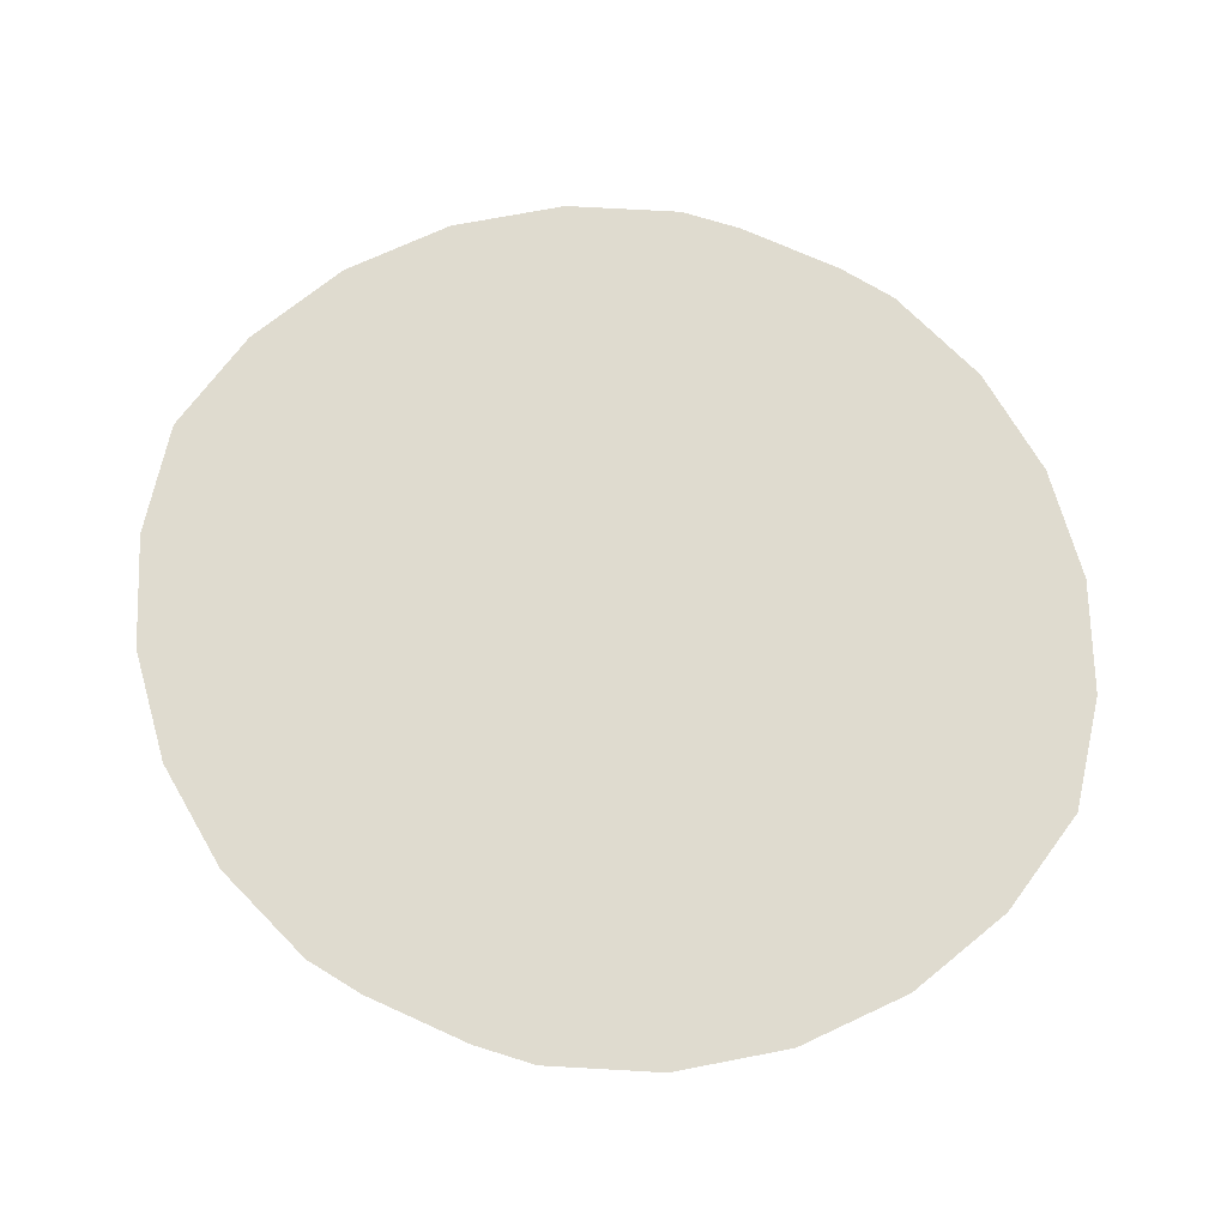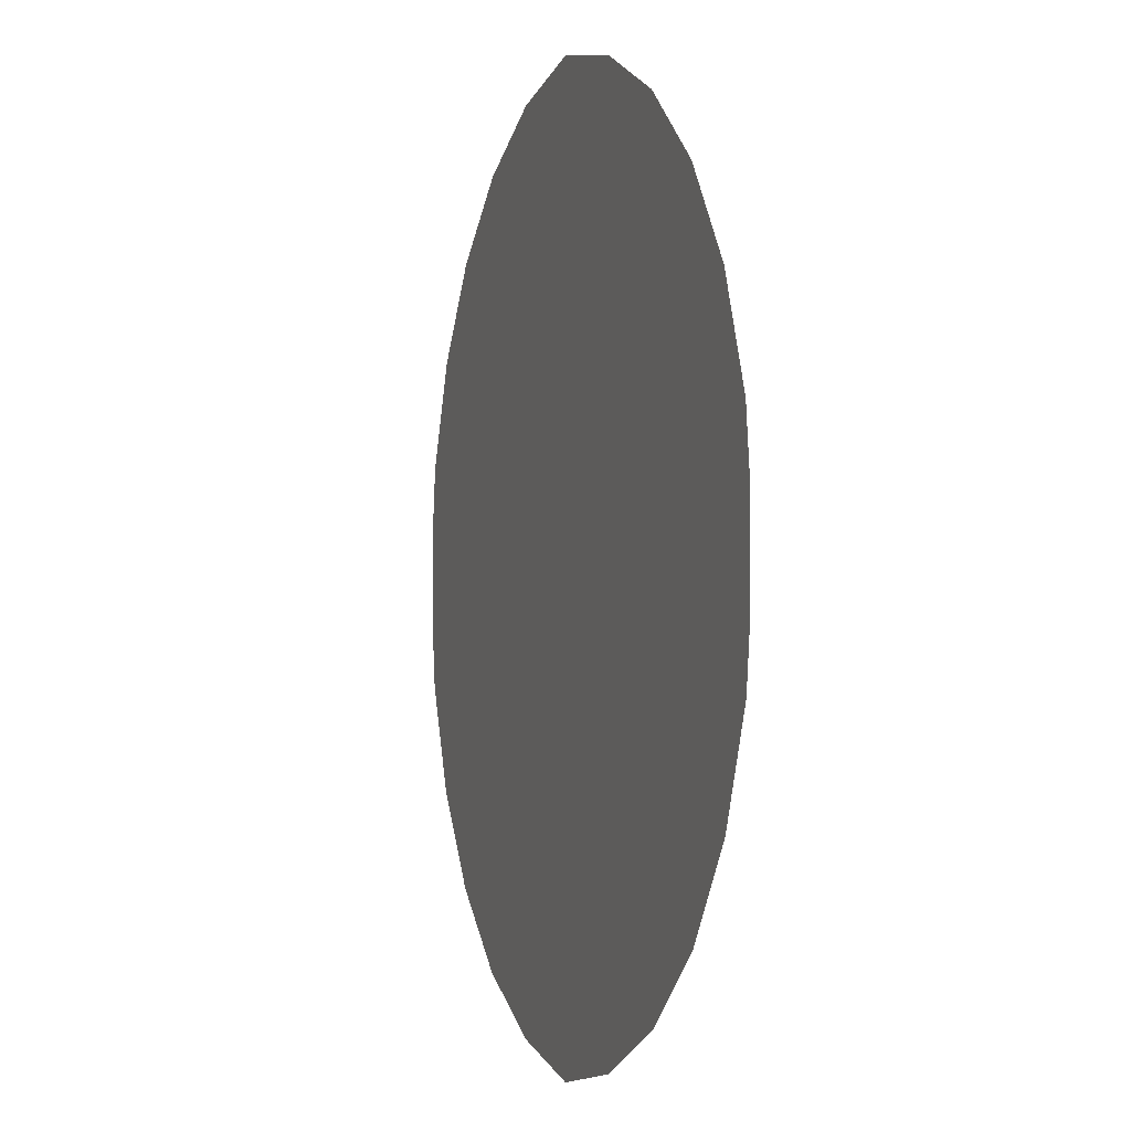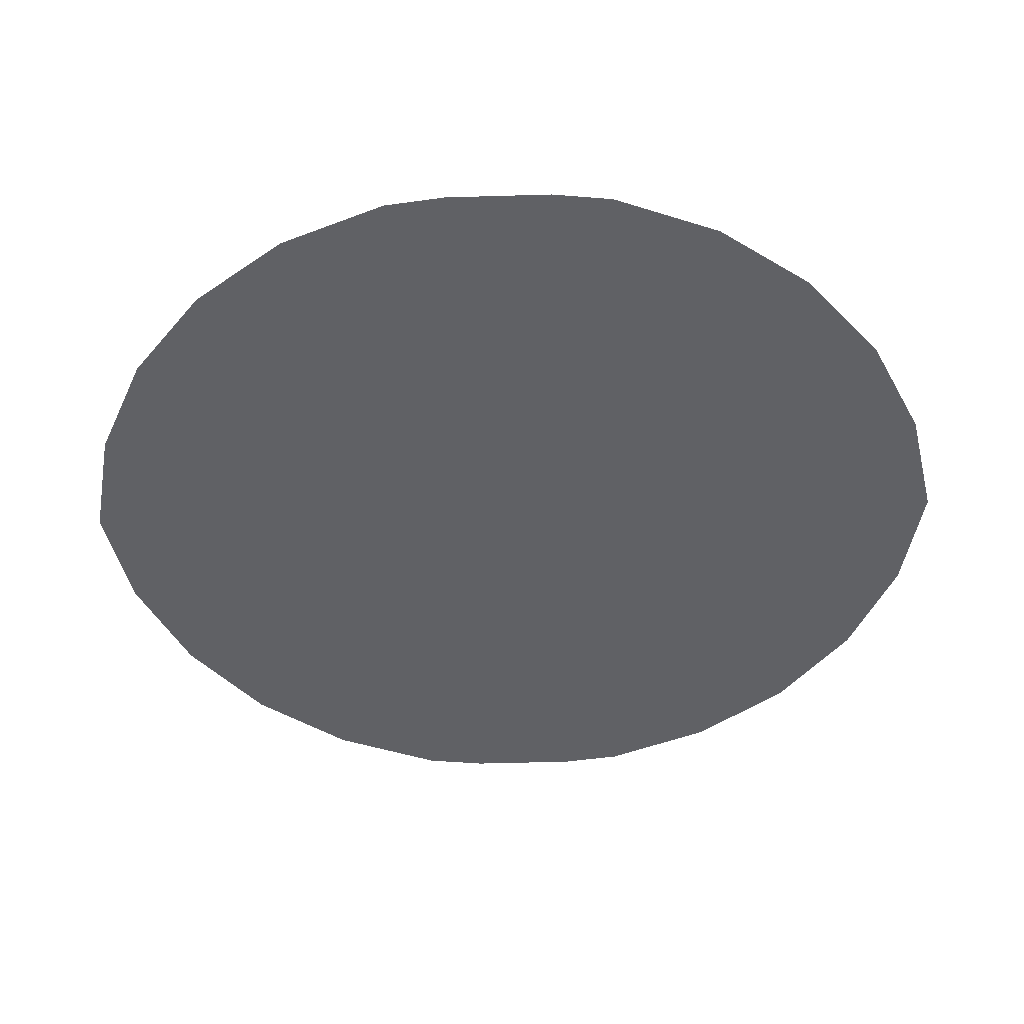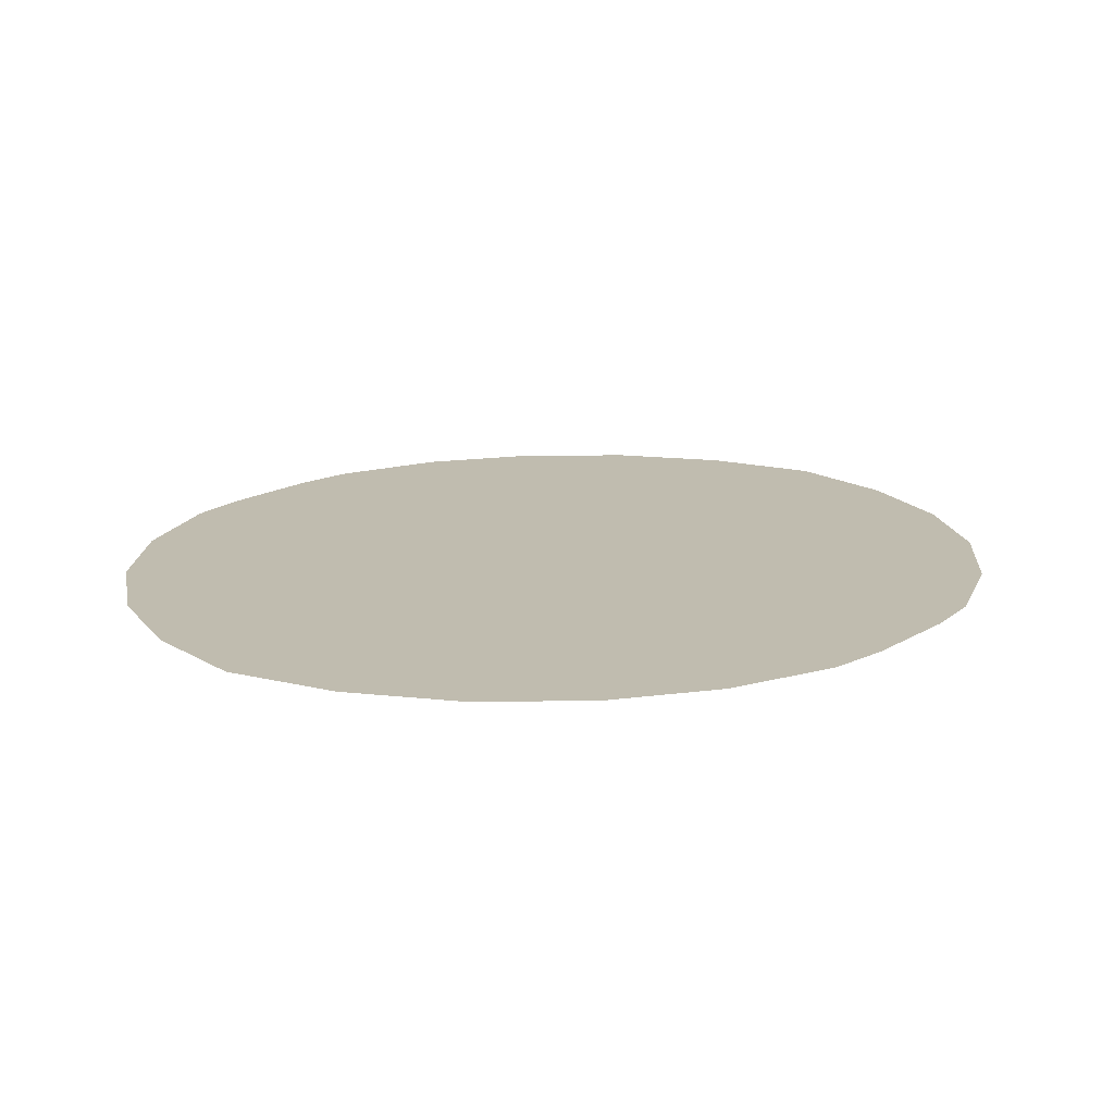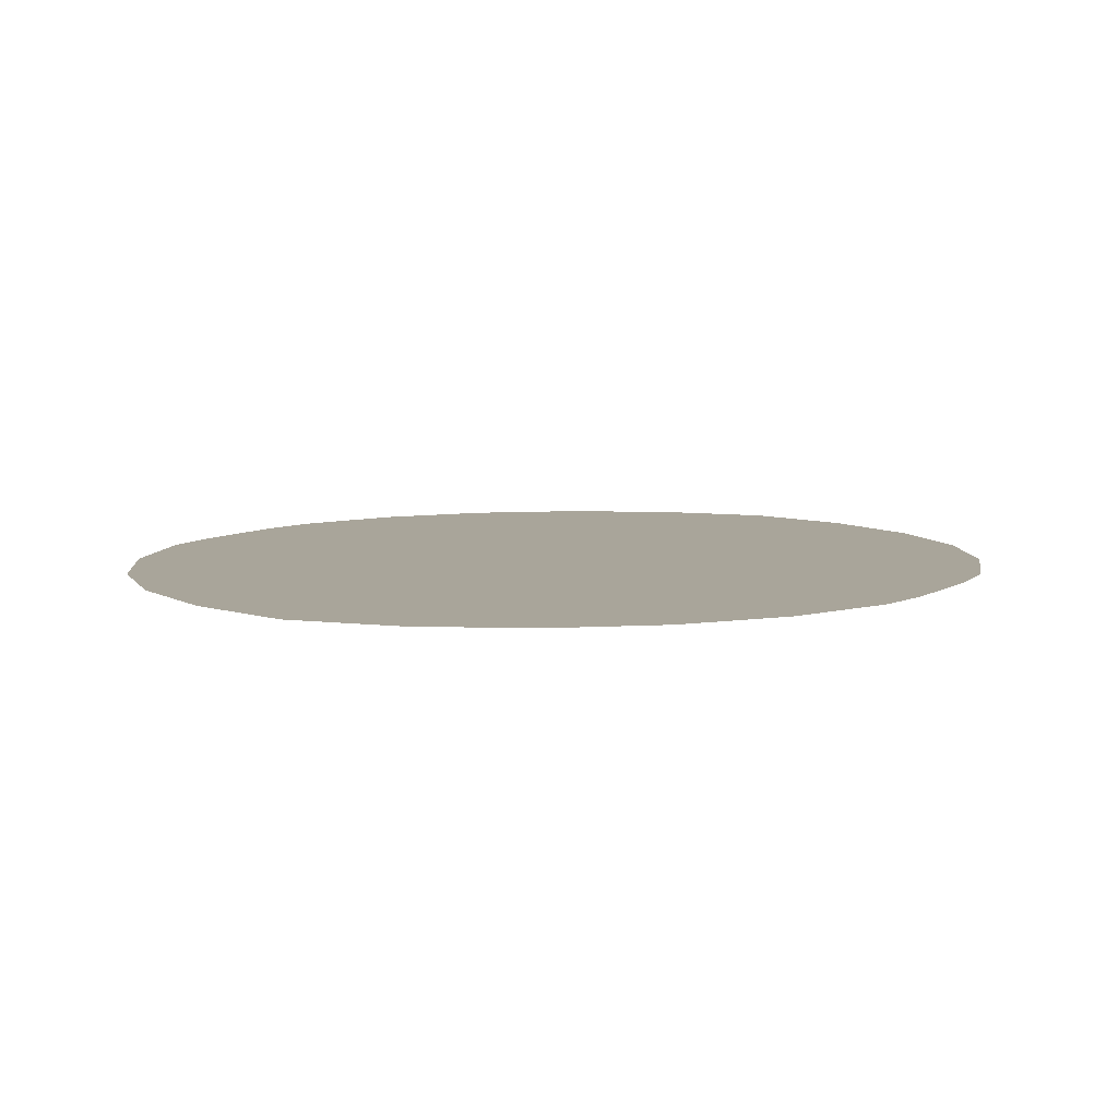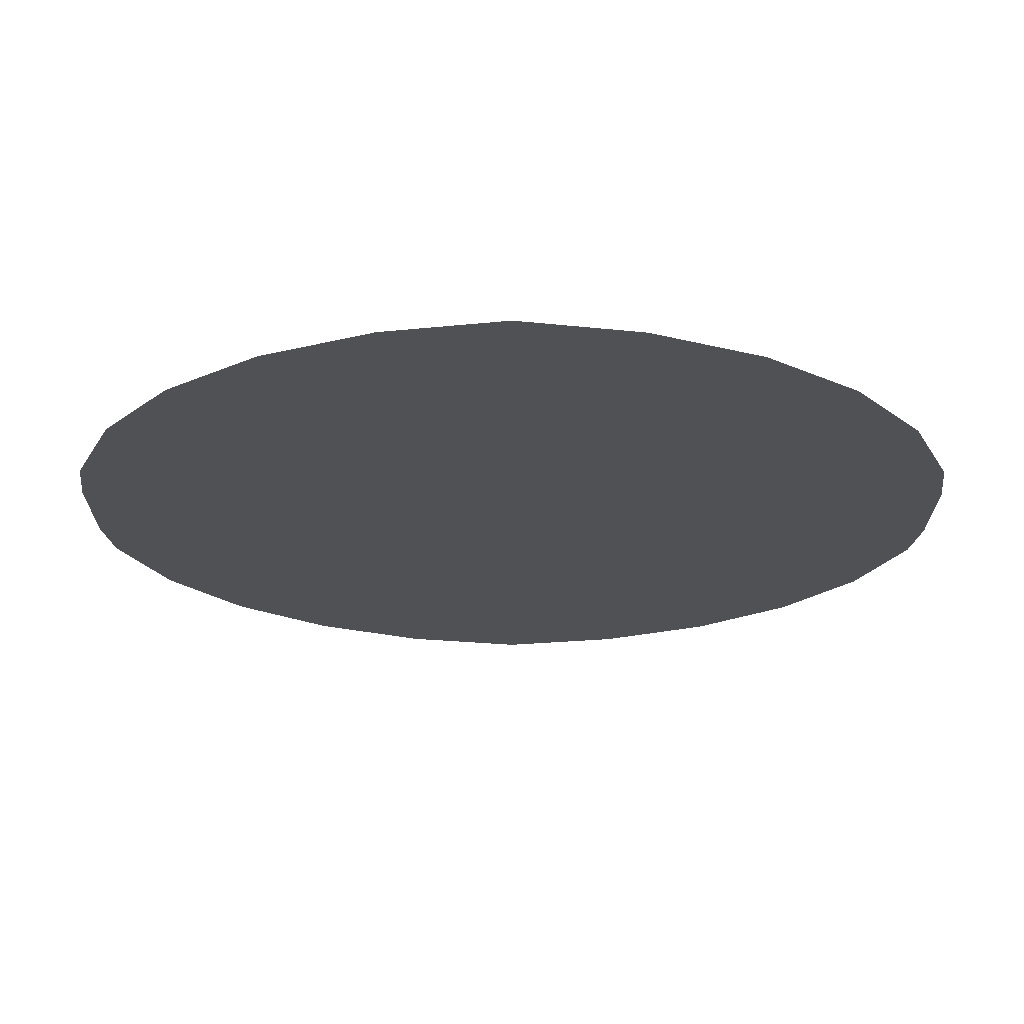
<metadata>
{"format":"obj","ext":"obj","renderer":"f3d","projection":"perspective","resolution":1024,"background":"white","views":[{"elev":70.3,"azim":114.5,"up":"+Z"},{"elev":-2.0,"azim":70.6,"up":"+Y"},{"elev":-48.3,"azim":91.9,"up":"+Z"},{"elev":16.3,"azim":39.0,"up":"+Z"},{"elev":7.5,"azim":31.0,"up":"+Z"},{"elev":70.3,"azim":-179.9,"up":"+Y"}]}
</metadata>
<code>
o #ID307
v 0.5702 -0.2873 0.3911
v 0.5575 -0.2873 0.3911
v 0.5639 -0.2886 0.3911
v 0.576 -0.2844 0.3911
v 0.5517 -0.2844 0.3911
v 0.581 -0.2802 0.3911
v 0.5468 -0.2802 0.3911
v 0.5848 -0.2749 0.3911
v 0.543 -0.2749 0.3911
v 0.5871 -0.2689 0.3911
v 0.5406 -0.2689 0.3911
v 0.5875 -0.2655 0.3911
v 0.5402 -0.2655 0.3911
v 0.5875 -0.2594 0.3911
v 0.5402 -0.2594 0.3911
v 0.5871 -0.256 0.3911
v 0.5406 -0.256 0.3911
v 0.5848 -0.25 0.3911
v 0.543 -0.25 0.3911
v 0.581 -0.2447 0.3911
v 0.5468 -0.2447 0.3911
v 0.576 -0.2405 0.3911
v 0.5517 -0.2405 0.3911
v 0.5702 -0.2376 0.3911
v 0.5575 -0.2376 0.3911
v 0.5639 -0.2363 0.3911
f 1 2 3
f 3 2 1
f 2 1 4
f 4 1 2
f 2 4 5
f 5 4 2
f 5 4 6
f 6 4 5
f 5 6 7
f 7 6 5
f 7 6 8
f 8 6 7
f 7 8 9
f 9 8 7
f 9 8 10
f 10 8 9
f 9 10 11
f 11 10 9
f 11 10 12
f 12 10 11
f 11 12 13
f 13 12 11
f 13 12 14
f 14 12 13
f 13 14 15
f 15 14 13
f 15 14 16
f 16 14 15
f 15 16 17
f 17 16 15
f 17 16 18
f 18 16 17
f 17 18 19
f 19 18 17
f 19 18 20
f 20 18 19
f 19 20 21
f 21 20 19
f 21 20 22
f 22 20 21
f 21 22 23
f 23 22 21
f 23 22 24
f 24 22 23
f 23 24 25
f 25 24 23
f 25 24 26
f 26 24 25

</code>
